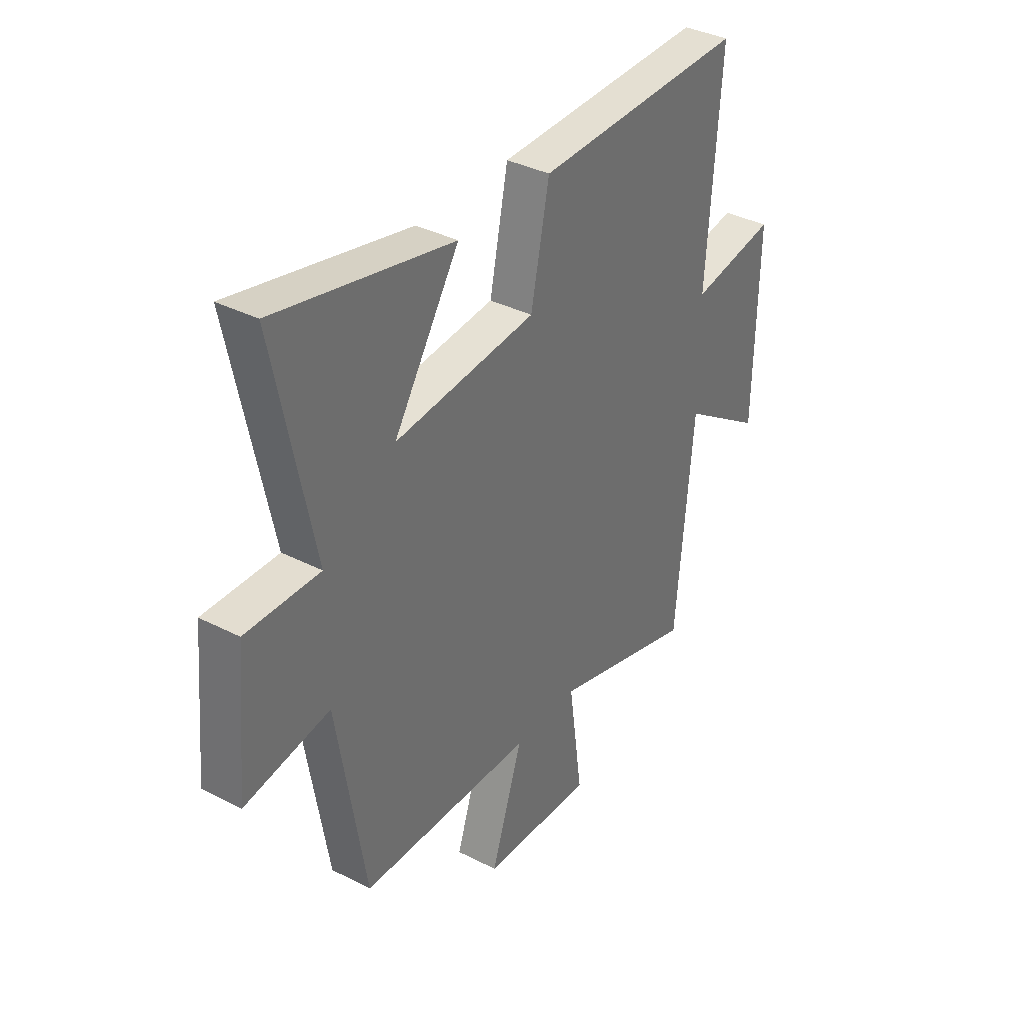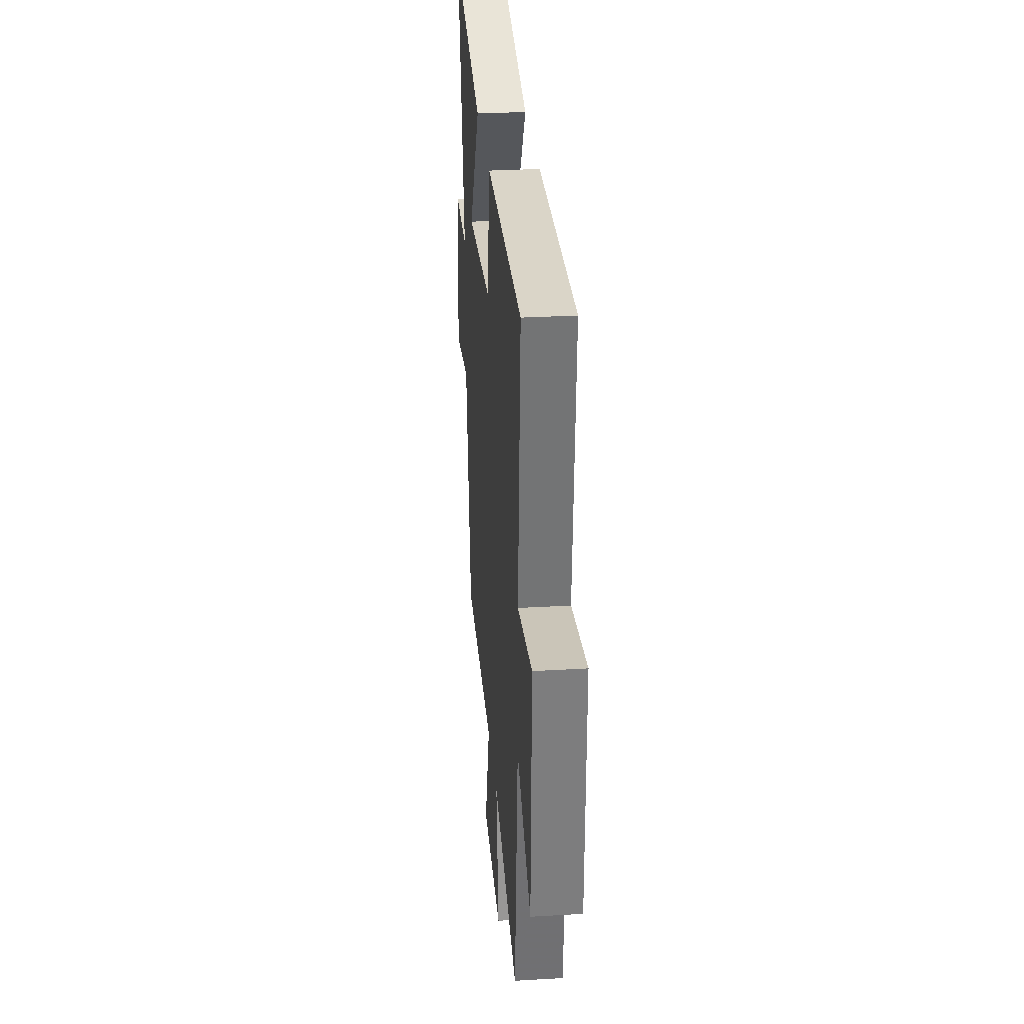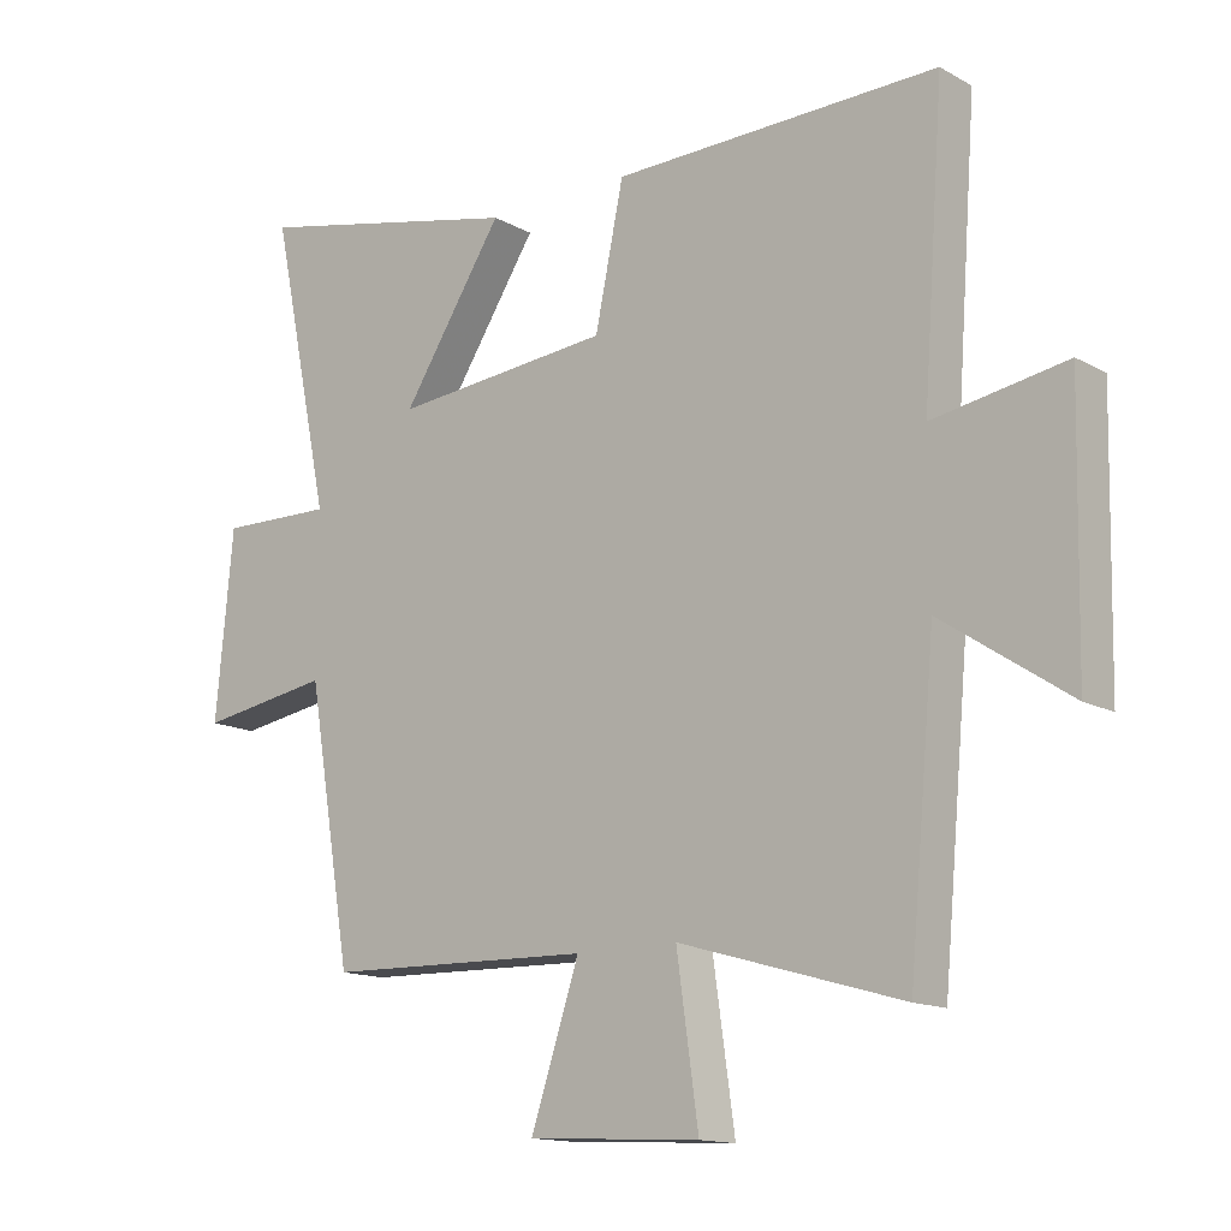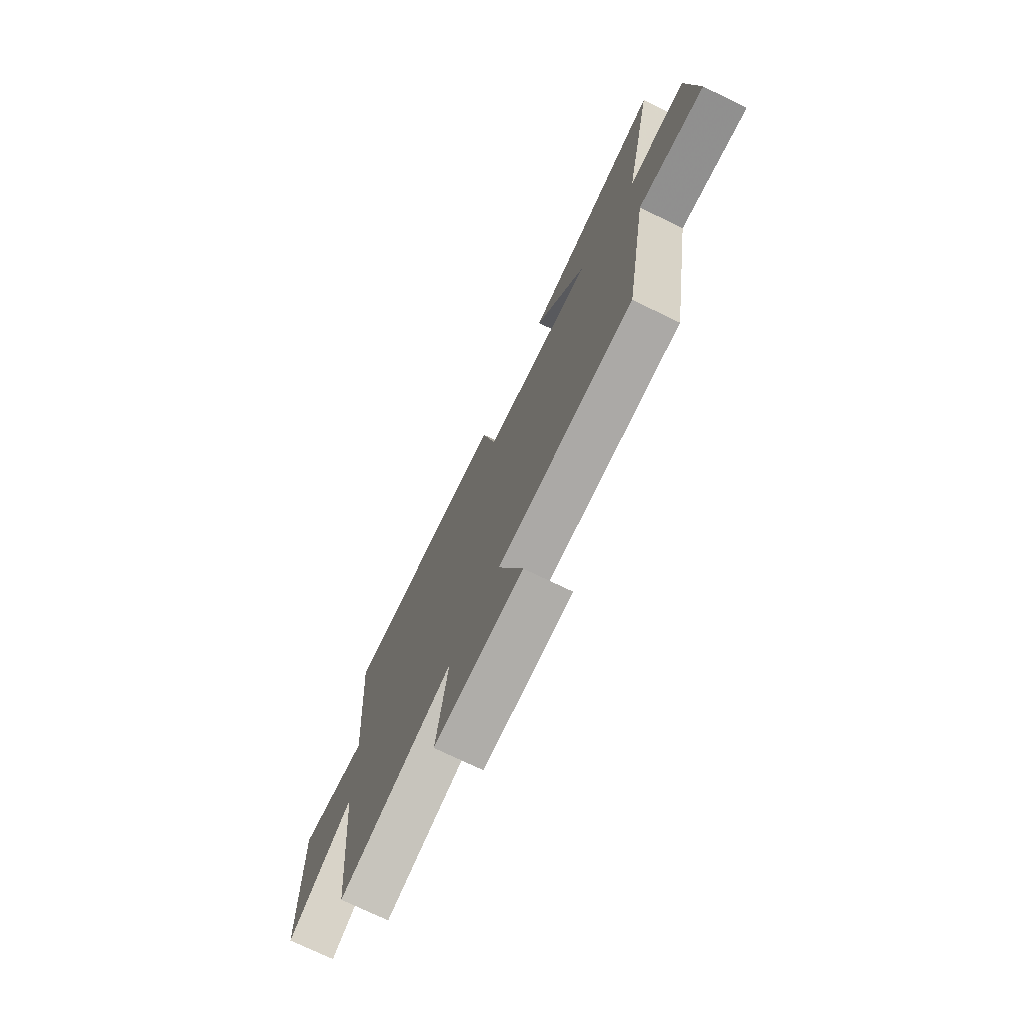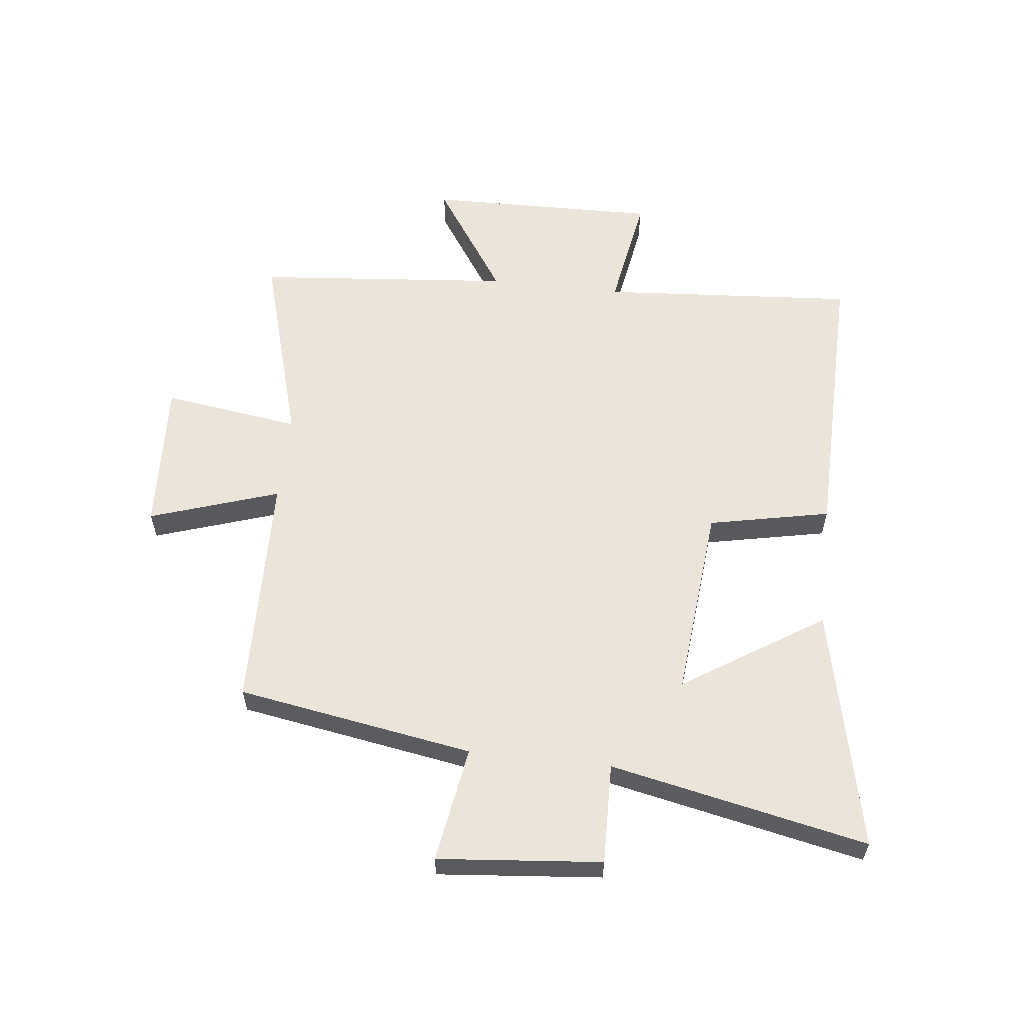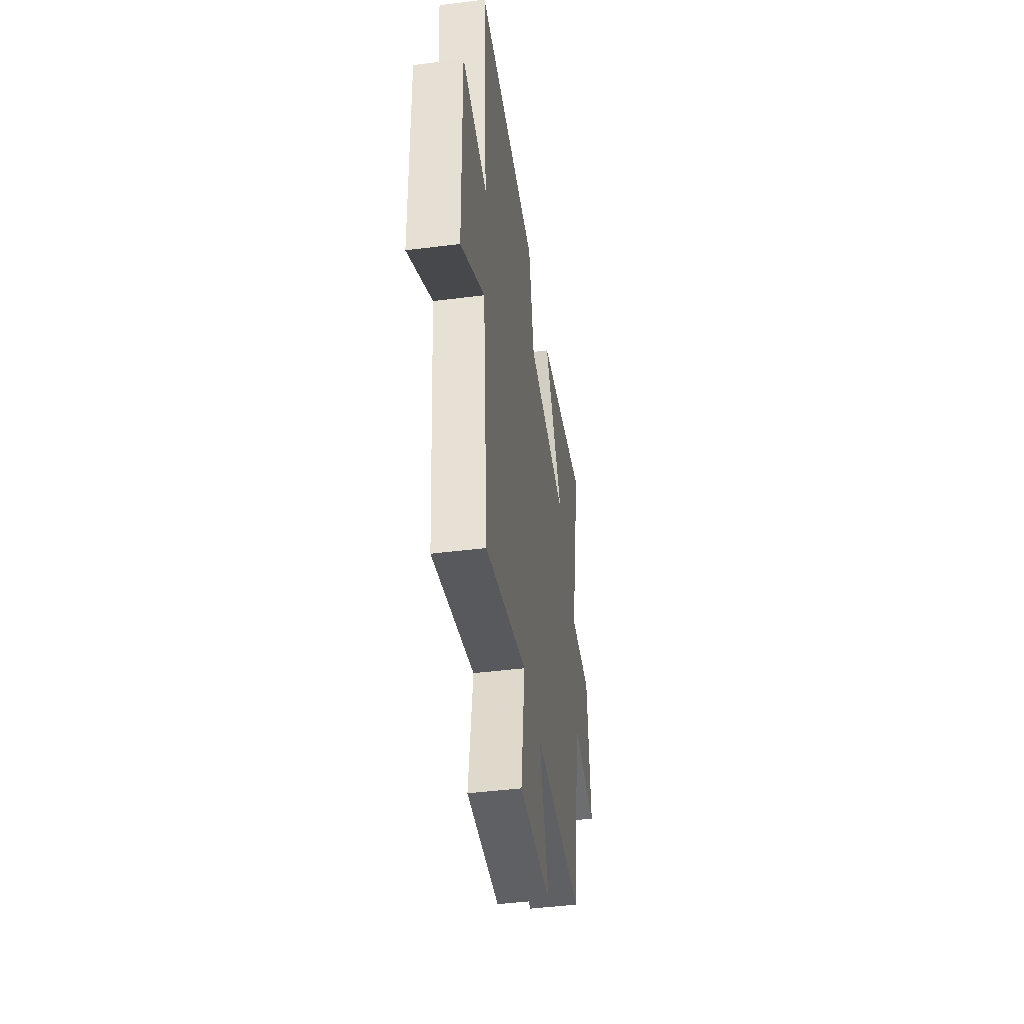
<metadata>
{"format":"obj","ext":"obj","renderer":"f3d","projection":"perspective","resolution":1024,"background":"white","views":[{"elev":36.4,"azim":-56.2,"up":"+Z"},{"elev":30.1,"azim":85.1,"up":"+Z"},{"elev":-14.2,"azim":39.8,"up":"+Z"},{"elev":-74.3,"azim":-115.8,"up":"+Z"},{"elev":58.9,"azim":-83.5,"up":"+Y"},{"elev":-45.2,"azim":98.3,"up":"+Z"}]}
</metadata>
<code>
v -0.433 0.07 -0.49
v -0.5 0.07 -0.088
v -0.698 0.07 -0.12
v -0.672 0.07 0.158
v -0.5 0.07 0.154
v -0.591 0.07 0.591
v -0.179 0.07 0.5
v -0.332 0.07 0.263
v -0.002 0.07 0.293
v 0.041 0.07 0.5
v 0.532 0.07 0.509
v 0.5 0.07 0.073
v 0.7 0.07 0.107
v 0.692 0.07 -0.287
v 0.5 0.07 -0.159
v 0.46 0.07 -0.597
v 0.124 0.07 -0.5
v 0.157 0.07 -0.734
v -0.103 0.07 -0.72
v -0.03 0.07 -0.5
v -0.433 0 -0.49
v -0.5 0 -0.088
v -0.698 0 -0.12
v -0.672 0 0.158
v -0.5 0 0.154
v -0.591 0 0.591
v -0.179 0 0.5
v -0.332 0 0.263
v -0.002 0 0.293
v 0.041 0 0.5
v 0.532 0 0.509
v 0.5 0 0.073
v 0.7 0 0.107
v 0.692 0 -0.287
v 0.5 0 -0.159
v 0.46 0 -0.597
v 0.124 0 -0.5
v 0.157 0 -0.734
v -0.103 0 -0.72
v -0.03 0 -0.5
f 17 18 19 20
f 17 20 1 2
f 15 16 17 2
f 12 13 14 15
f 12 15 2
f 9 10 11 12
f 8 9 12 2
f 5 6 7 8
f 5 8 2 3
f 3 4 5
f 40 39 38 37
f 22 21 40 37
f 22 37 36 35
f 35 34 33 32
f 22 35 32
f 32 31 30 29
f 22 32 29 28
f 28 27 26 25
f 23 22 28 25
f 25 24 23
f 1 21 22 2
f 2 22 23 3
f 3 23 24 4
f 4 24 25 5
f 5 25 26 6
f 6 26 27 7
f 7 27 28 8
f 8 28 29 9
f 9 29 30 10
f 10 30 31 11
f 11 31 32 12
f 12 32 33 13
f 13 33 34 14
f 14 34 35 15
f 15 35 36 16
f 16 36 37 17
f 17 37 38 18
f 18 38 39 19
f 19 39 40 20
f 20 40 21 1

</code>
